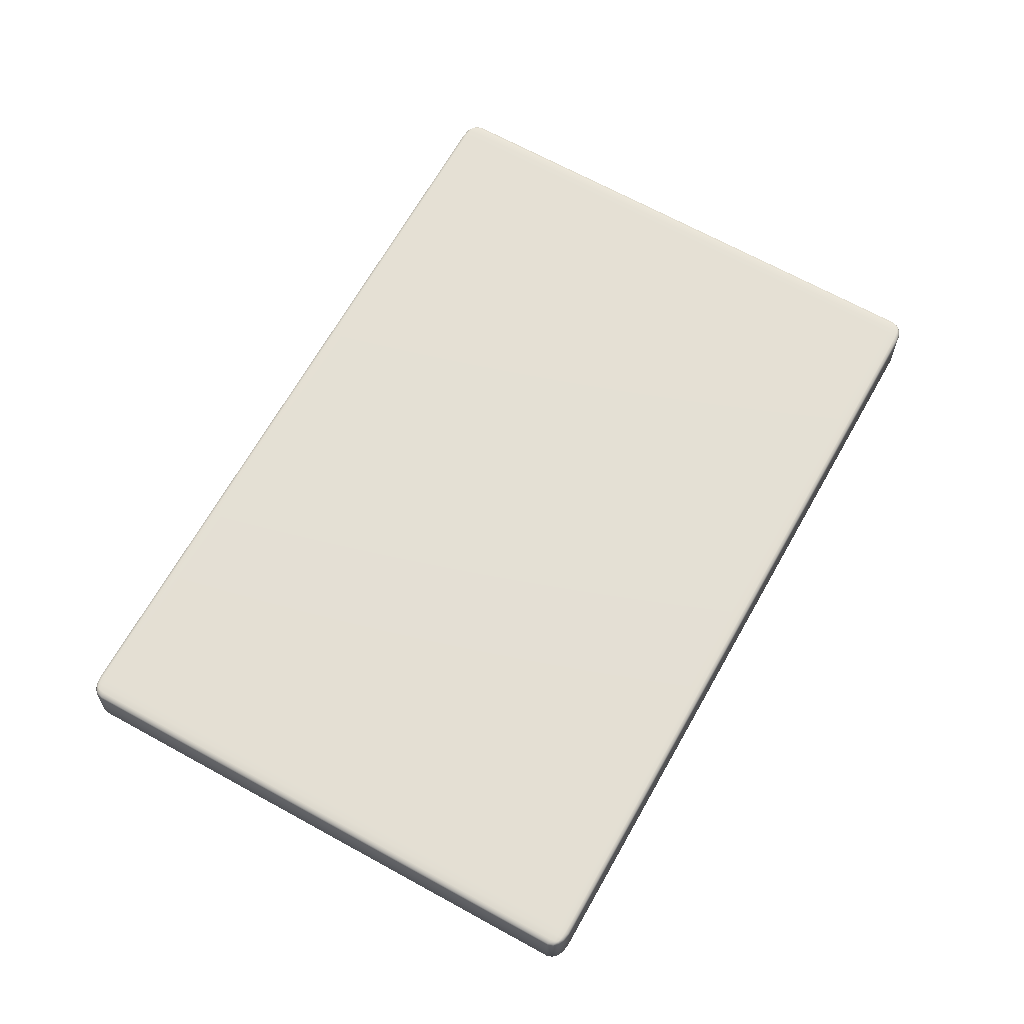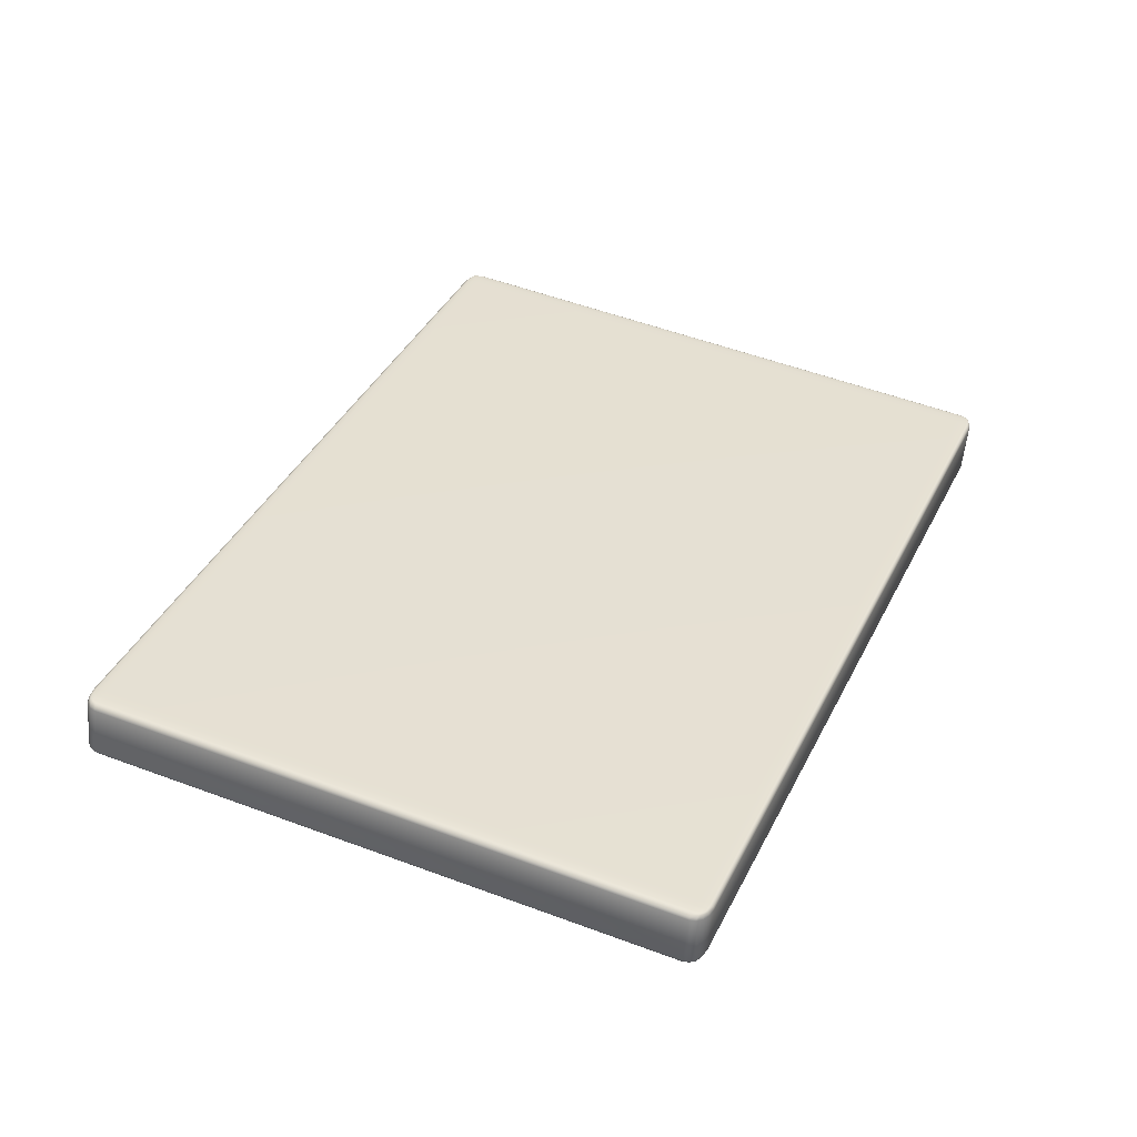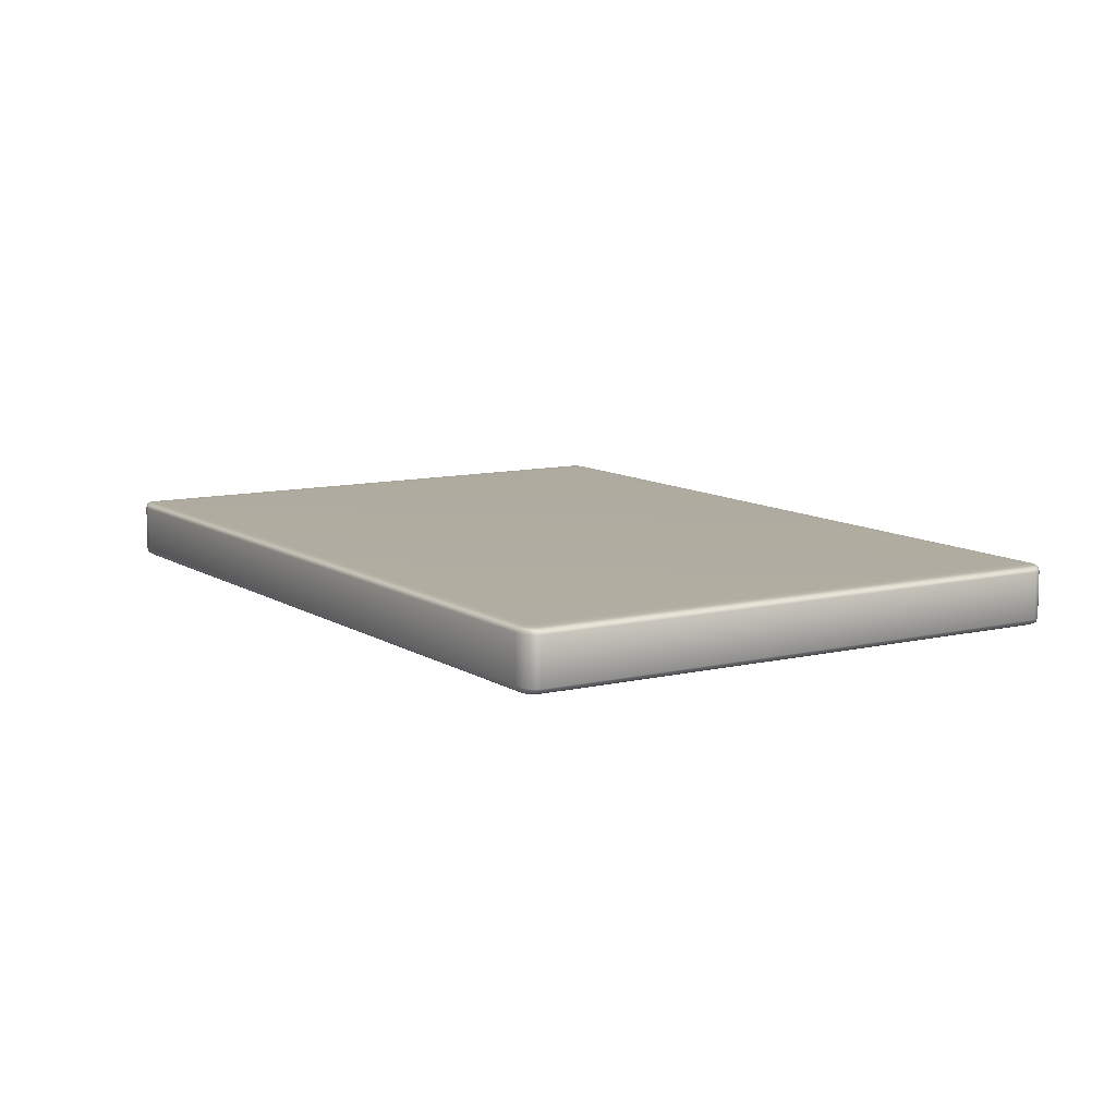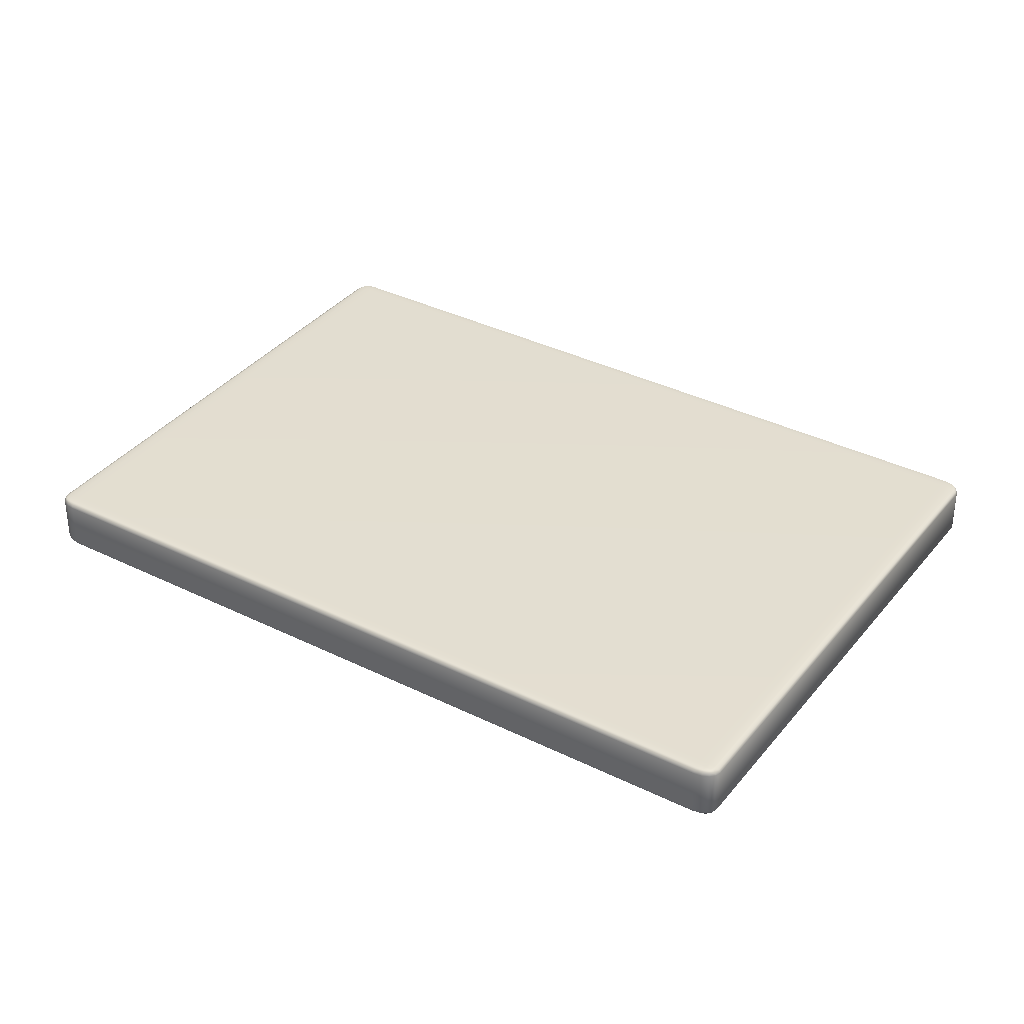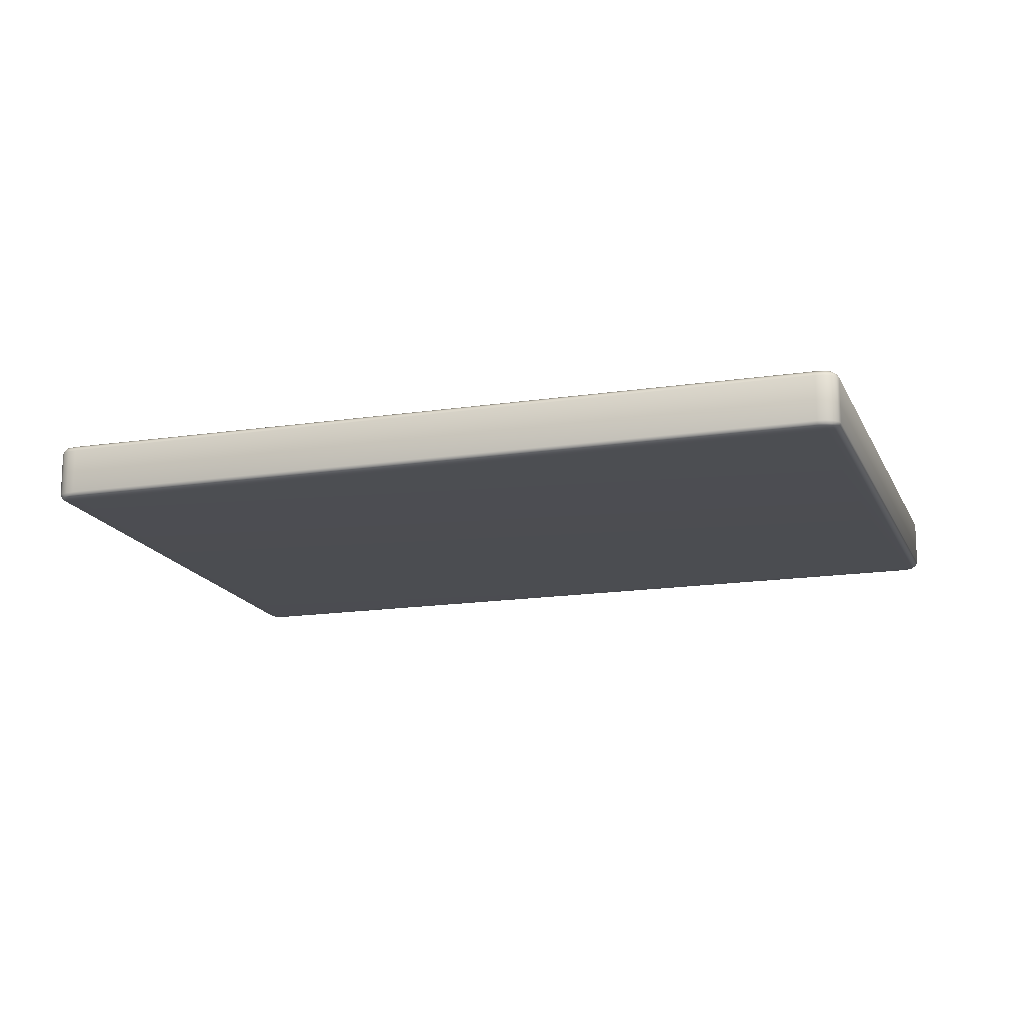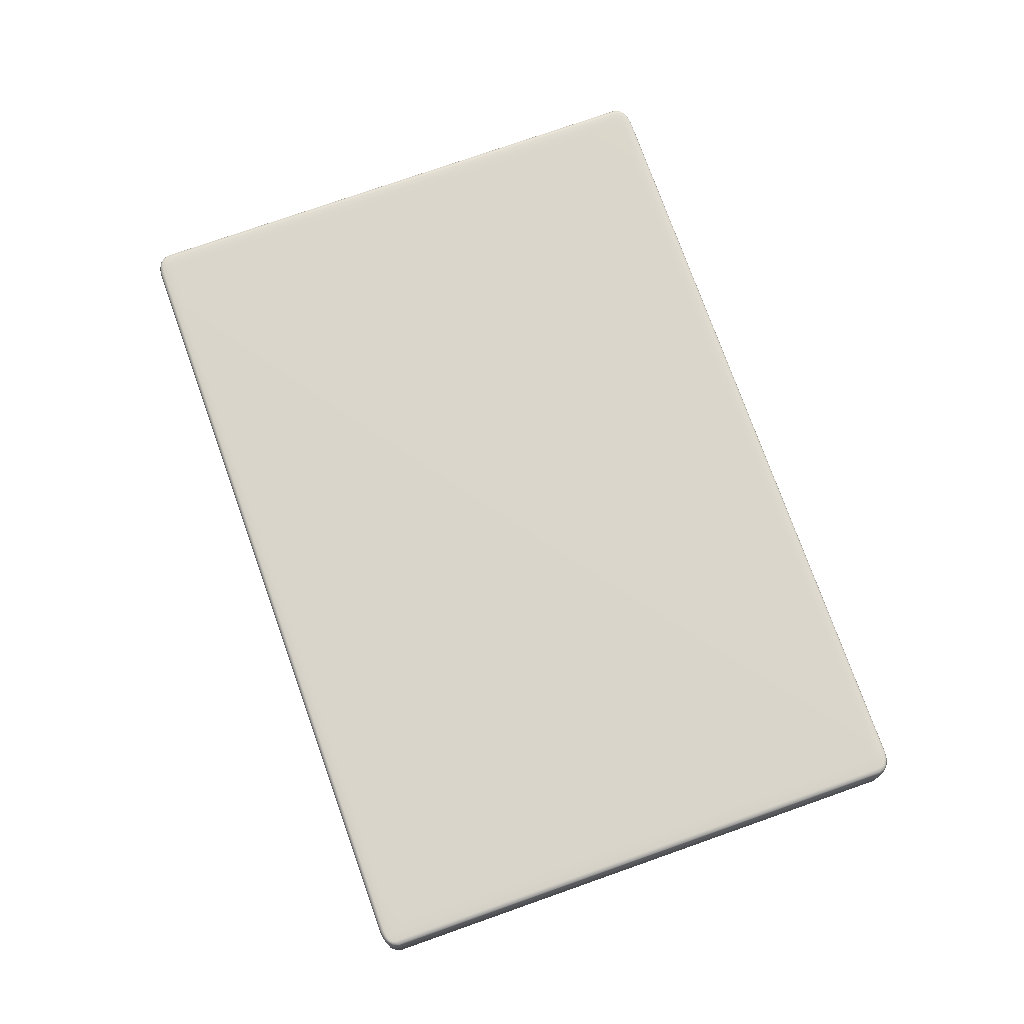
<metadata>
{"format":"obj","ext":"obj","renderer":"f3d","projection":"perspective","resolution":1024,"background":"white","views":[{"elev":66.1,"azim":-173.1,"up":"+Y"},{"elev":-52.9,"azim":174.9,"up":"+Z"},{"elev":10.0,"azim":-54.2,"up":"+Y"},{"elev":35.8,"azim":100.9,"up":"+Y"},{"elev":-16.1,"azim":85.2,"up":"+Y"},{"elev":74.1,"azim":-41.8,"up":"+Y"}]}
</metadata>
<code>
o Llosa
v 6.955 4.204 1.763
v 6.974 4.213 1.771
v 6.944 4.213 1.79
v 6.962 4.205 1.766
v 6.968 4.205 1.768
v 6.968 4.205 1.768
v 6.951 4.205 1.773
v 6.958 4.205 1.777
v 6.963 4.205 1.778
v 6.963 4.205 1.778
v 6.959 4.205 1.783
v 6.959 4.205 1.783
v 6.959 4.205 1.783
v 6.968 4.213 1.781
v 6.96 4.213 1.788
v 6.96 4.213 1.788
v 6.972 4.208 1.77
v 6.966 4.208 1.78
v 6.96 4.208 1.786
v 6.96 4.208 1.786
v 6.945 4.208 1.788
v 6.947 4.205 1.782
v 6.947 4.205 1.782
v 6.952 4.213 1.791
v 6.953 4.208 1.789
v 6.955 4.205 1.784
v 6.955 4.205 1.784
v 6.974 4.278 1.771
v 6.955 4.286 1.763
v 6.944 4.278 1.79
v 6.972 4.282 1.77
v 6.968 4.285 1.768
v 6.968 4.285 1.768
v 6.968 4.278 1.781
v 6.966 4.282 1.78
v 6.963 4.285 1.778
v 6.963 4.285 1.778
v 6.959 4.285 1.783
v 6.959 4.285 1.783
v 6.959 4.285 1.783
v 6.951 4.286 1.773
v 6.947 4.285 1.782
v 6.947 4.285 1.782
v 6.962 4.286 1.766
v 6.958 4.286 1.777
v 6.955 4.285 1.784
v 6.955 4.285 1.784
v 6.952 4.278 1.791
v 6.96 4.278 1.788
v 6.96 4.278 1.788
v 6.945 4.282 1.788
v 6.953 4.282 1.789
v 6.96 4.282 1.786
v 6.96 4.282 1.786
v 6.237 4.204 1.469
v 6.226 4.213 1.496
v 6.218 4.213 1.461
v 6.233 4.205 1.479
v 6.229 4.205 1.488
v 6.229 4.205 1.488
v 6.23 4.205 1.466
v 6.225 4.205 1.476
v 6.223 4.205 1.484
v 6.223 4.205 1.484
v 6.22 4.205 1.48
v 6.22 4.205 1.48
v 6.22 4.205 1.48
v 6.22 4.213 1.491
v 6.216 4.213 1.483
v 6.227 4.208 1.494
v 6.221 4.208 1.488
v 6.218 4.208 1.482
v 6.22 4.208 1.462
v 6.224 4.205 1.463
v 6.224 4.205 1.463
v 6.216 4.213 1.472
v 6.217 4.208 1.473
v 6.221 4.205 1.474
v 6.221 4.205 1.474
v 6.237 4.286 1.469
v 6.218 4.278 1.461
v 6.226 4.278 1.496
v 6.23 4.286 1.466
v 6.224 4.285 1.463
v 6.224 4.285 1.463
v 6.233 4.286 1.479
v 6.225 4.286 1.476
v 6.221 4.285 1.474
v 6.221 4.285 1.474
v 6.22 4.285 1.48
v 6.22 4.285 1.48
v 6.22 4.285 1.48
v 6.216 4.278 1.472
v 6.216 4.278 1.483
v 6.22 4.282 1.462
v 6.217 4.282 1.473
v 6.218 4.282 1.482
v 6.227 4.282 1.494
v 6.229 4.285 1.488
v 6.229 4.285 1.488
v 6.22 4.278 1.491
v 6.221 4.282 1.488
v 6.223 4.285 1.484
v 6.223 4.285 1.484
v 7.38 4.204 0.7263
v 7.391 4.213 0.699
v 7.399 4.213 0.7341
v 7.384 4.205 0.7159
v 7.388 4.205 0.707
v 7.387 4.205 0.7293
v 7.392 4.205 0.7187
v 7.394 4.205 0.7113
v 7.397 4.205 0.715
v 7.397 4.213 0.7041
v 7.401 4.213 0.7125
v 7.39 4.208 0.7011
v 7.397 4.208 0.7067
v 7.4 4.208 0.7135
v 7.397 4.208 0.7335
v 7.393 4.205 0.7318
v 7.393 4.205 0.7318
v 7.402 4.213 0.723
v 7.4 4.208 0.7221
v 7.396 4.205 0.7212
v 7.396 4.205 0.7212
v 7.38 4.286 0.7263
v 7.399 4.278 0.7341
v 7.391 4.278 0.699
v 7.387 4.286 0.7293
v 7.393 4.285 0.7318
v 7.393 4.285 0.7318
v 7.384 4.286 0.7159
v 7.392 4.286 0.7187
v 7.396 4.285 0.7212
v 7.396 4.285 0.7212
v 7.397 4.285 0.715
v 7.402 4.278 0.723
v 7.401 4.278 0.7125
v 7.397 4.282 0.7335
v 7.4 4.282 0.7221
v 7.4 4.282 0.7135
v 7.4 4.282 0.7135
v 7.39 4.282 0.7011
v 7.388 4.285 0.707
v 7.397 4.278 0.7041
v 7.397 4.282 0.7067
v 7.394 4.285 0.7113
v 6.662 4.204 0.4322
v 6.643 4.213 0.4244
v 6.673 4.213 0.4049
v 6.655 4.205 0.4292
v 6.649 4.205 0.4267
v 6.649 4.205 0.4267
v 6.666 4.205 0.4217
v 6.659 4.205 0.4184
v 6.654 4.205 0.4169
v 6.654 4.205 0.4169
v 6.658 4.205 0.4119
v 6.649 4.213 0.4146
v 6.657 4.213 0.4074
v 6.645 4.208 0.425
v 6.651 4.208 0.415
v 6.657 4.208 0.4092
v 6.673 4.208 0.407
v 6.67 4.205 0.4129
v 6.665 4.213 0.404
v 6.664 4.208 0.4064
v 6.662 4.205 0.4114
v 6.662 4.286 0.4322
v 6.673 4.278 0.4049
v 6.643 4.278 0.4244
v 6.666 4.286 0.4217
v 6.67 4.285 0.4129
v 6.655 4.286 0.4292
v 6.659 4.286 0.4184
v 6.662 4.285 0.4114
v 6.658 4.285 0.4119
v 6.665 4.278 0.404
v 6.657 4.278 0.4074
v 6.673 4.282 0.407
v 6.664 4.282 0.4064
v 6.657 4.282 0.4092
v 6.645 4.282 0.425
v 6.649 4.285 0.4267
v 6.649 4.285 0.4267
v 6.649 4.278 0.4146
v 6.651 4.282 0.415
v 6.654 4.285 0.4169
v 6.654 4.285 0.4169
f 107 127 28
f 107 28 2
f 150 170 128
f 150 128 106
f 169 80 29
f 169 29 126
f 3 30 82
f 3 82 56
f 57 81 171
f 57 171 149
f 1 4 8
f 1 8 7
f 4 5 9
f 4 9 8
f 7 8 26
f 7 26 22
f 8 9 11
f 8 11 26
f 2 14 18
f 2 18 17
f 14 15 19
f 14 19 18
f 17 18 10
f 17 10 6
f 18 19 13
f 18 13 10
f 3 21 25
f 3 25 24
f 21 23 27
f 21 27 25
f 24 25 20
f 24 20 16
f 25 27 12
f 25 12 20
f 28 31 35
f 28 35 34
f 31 32 36
f 31 36 35
f 34 35 53
f 34 53 49
f 35 36 39
f 35 39 53
f 29 41 45
f 29 45 44
f 41 43 47
f 41 47 45
f 44 45 37
f 44 37 33
f 45 47 40
f 45 40 37
f 30 48 52
f 30 52 51
f 48 50 54
f 48 54 52
f 51 52 46
f 51 46 42
f 52 54 38
f 52 38 46
f 55 58 62
f 55 62 61
f 58 59 63
f 58 63 62
f 61 62 78
f 61 78 74
f 62 63 65
f 62 65 78
f 56 68 71
f 56 71 70
f 68 69 72
f 68 72 71
f 70 71 64
f 70 64 60
f 71 72 67
f 71 67 64
f 57 73 77
f 57 77 76
f 73 75 79
f 73 79 77
f 76 77 72
f 76 72 69
f 77 79 66
f 77 66 72
f 80 83 87
f 80 87 86
f 83 85 89
f 83 89 87
f 86 87 104
f 86 104 100
f 87 89 92
f 87 92 104
f 81 93 96
f 81 96 95
f 93 94 97
f 93 97 96
f 95 96 88
f 95 88 84
f 96 97 90
f 96 90 88
f 82 98 102
f 82 102 101
f 98 99 103
f 98 103 102
f 101 102 97
f 101 97 94
f 102 103 91
f 102 91 97
f 105 108 111
f 105 111 110
f 108 109 112
f 108 112 111
f 110 111 124
f 110 124 120
f 111 112 113
f 111 113 124
f 106 114 117
f 106 117 116
f 114 115 118
f 114 118 117
f 116 117 112
f 116 112 109
f 117 118 113
f 117 113 112
f 107 119 123
f 107 123 122
f 119 121 125
f 119 125 123
f 122 123 118
f 122 118 115
f 123 125 113
f 123 113 118
f 126 129 133
f 126 133 132
f 129 131 135
f 129 135 133
f 132 133 147
f 132 147 144
f 133 135 136
f 133 136 147
f 127 137 140
f 127 140 139
f 137 138 142
f 137 142 140
f 139 140 134
f 139 134 130
f 140 142 136
f 140 136 134
f 128 143 146
f 128 146 145
f 143 144 147
f 143 147 146
f 145 146 141
f 145 141 138
f 146 147 136
f 146 136 141
f 148 151 155
f 148 155 154
f 151 152 156
f 151 156 155
f 154 155 168
f 154 168 165
f 155 156 158
f 155 158 168
f 149 159 162
f 149 162 161
f 159 160 163
f 159 163 162
f 161 162 157
f 161 157 153
f 162 163 158
f 162 158 157
f 150 164 167
f 150 167 166
f 164 165 168
f 164 168 167
f 166 167 163
f 166 163 160
f 167 168 158
f 167 158 163
f 169 172 175
f 169 175 174
f 172 173 176
f 172 176 175
f 174 175 189
f 174 189 185
f 175 176 177
f 175 177 189
f 170 178 181
f 170 181 180
f 178 179 182
f 178 182 181
f 180 181 176
f 180 176 173
f 181 182 177
f 181 177 176
f 171 183 187
f 171 187 186
f 183 184 188
f 183 188 187
f 186 187 182
f 186 182 179
f 187 188 177
f 187 177 182
f 55 1 7
f 55 7 58
f 58 7 22
f 58 22 59
f 60 23 21
f 60 21 70
f 70 21 3
f 70 3 56
f 2 28 34
f 2 34 14
f 14 34 49
f 14 49 15
f 16 50 48
f 16 48 24
f 24 48 30
f 24 30 3
f 29 80 86
f 29 86 41
f 41 86 100
f 41 100 43
f 42 99 98
f 42 98 51
f 51 98 82
f 51 82 30
f 81 57 76
f 81 76 93
f 93 76 69
f 93 69 94
f 94 69 68
f 94 68 101
f 101 68 56
f 101 56 82
f 148 55 61
f 148 61 151
f 151 61 74
f 151 74 152
f 153 75 73
f 153 73 161
f 161 73 57
f 161 57 149
f 80 169 174
f 80 174 83
f 83 174 185
f 83 185 85
f 84 184 183
f 84 183 95
f 95 183 171
f 95 171 81
f 170 150 166
f 170 166 178
f 178 166 160
f 178 160 179
f 179 160 159
f 179 159 186
f 186 159 149
f 186 149 171
f 105 148 154
f 105 154 108
f 108 154 165
f 108 165 109
f 109 165 164
f 109 164 116
f 116 164 150
f 116 150 106
f 169 126 132
f 169 132 172
f 172 132 144
f 172 144 173
f 173 144 143
f 173 143 180
f 180 143 128
f 180 128 170
f 127 107 122
f 127 122 137
f 137 122 115
f 137 115 138
f 138 115 114
f 138 114 145
f 145 114 106
f 145 106 128
f 1 105 110
f 1 110 4
f 4 110 120
f 4 120 5
f 6 121 119
f 6 119 17
f 17 119 107
f 17 107 2
f 126 29 44
f 126 44 129
f 129 44 33
f 129 33 131
f 130 32 31
f 130 31 139
f 139 31 28
f 139 28 127
f 55 148 105
f 55 105 1

</code>
